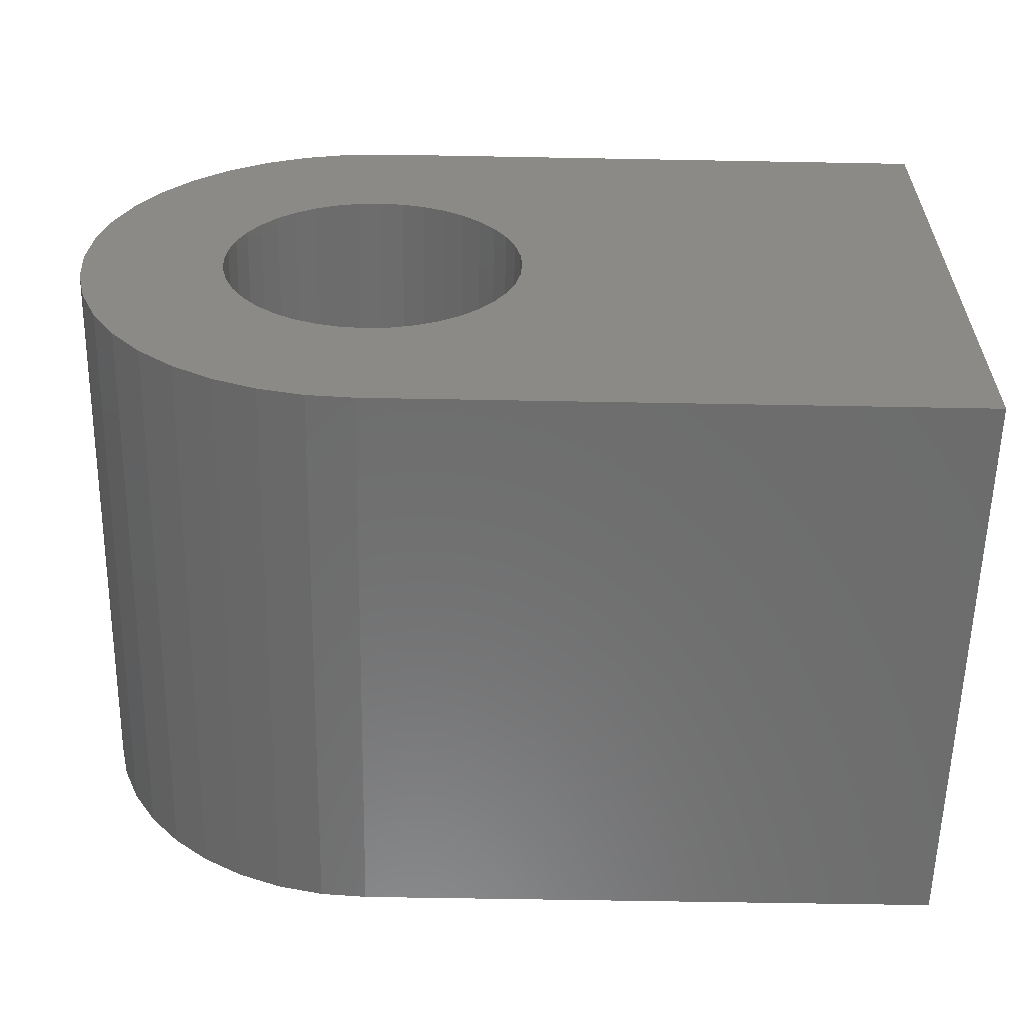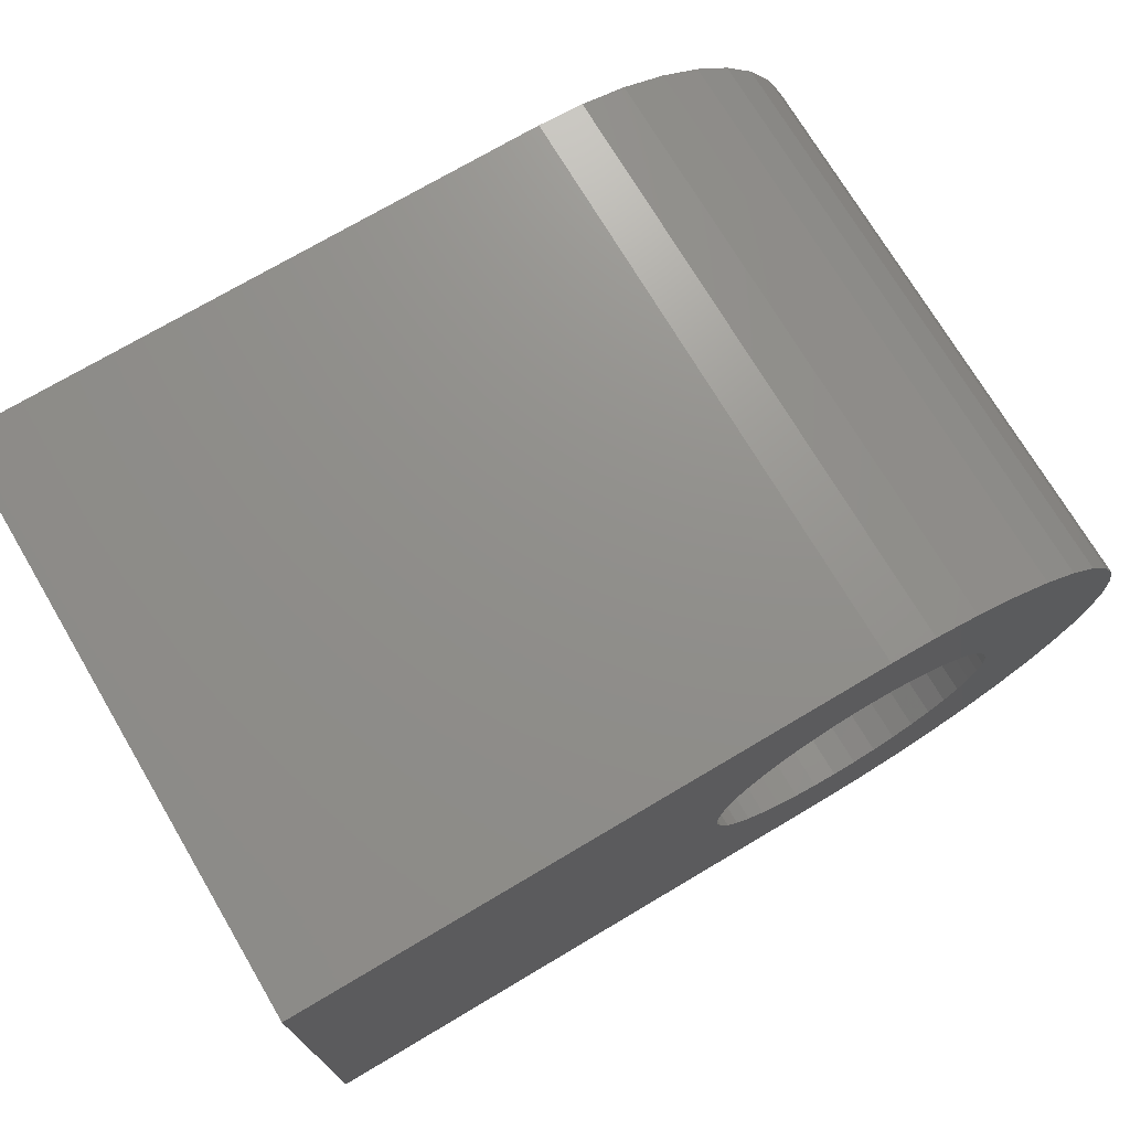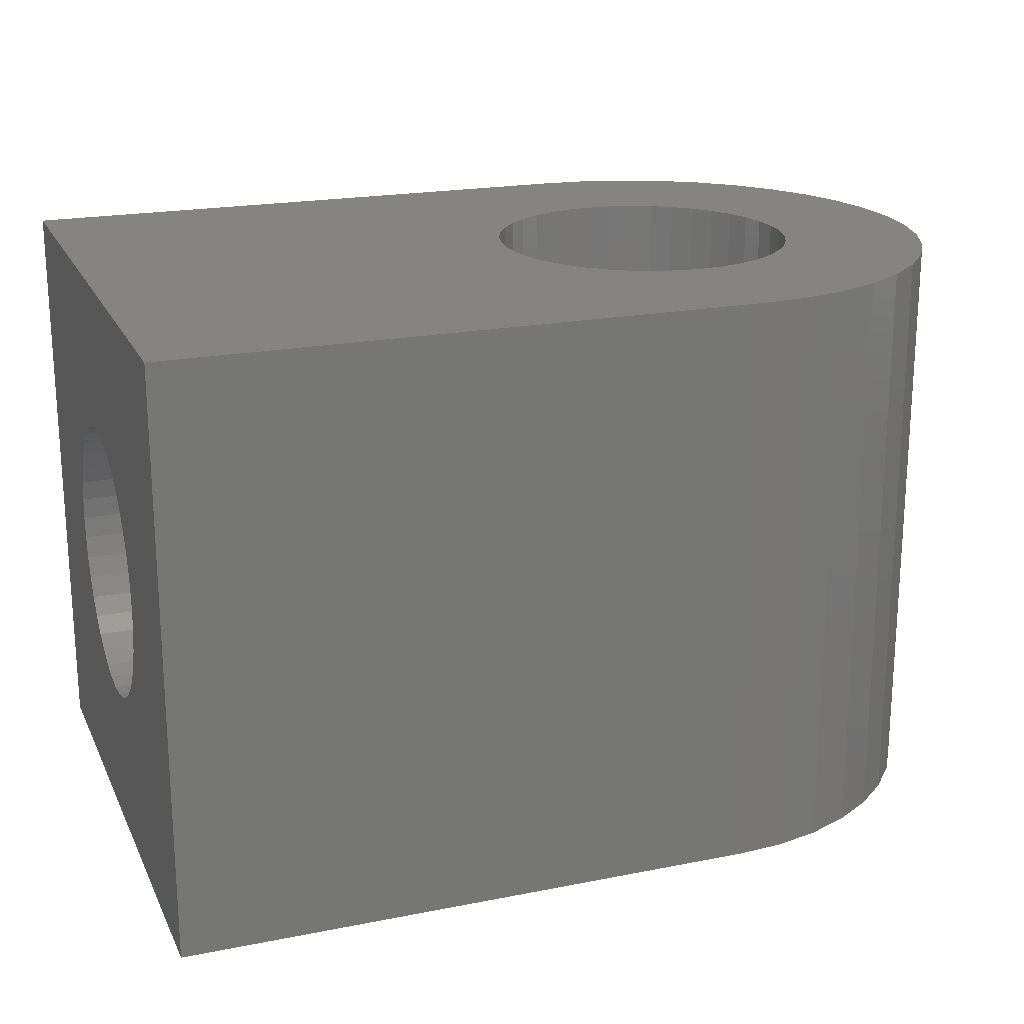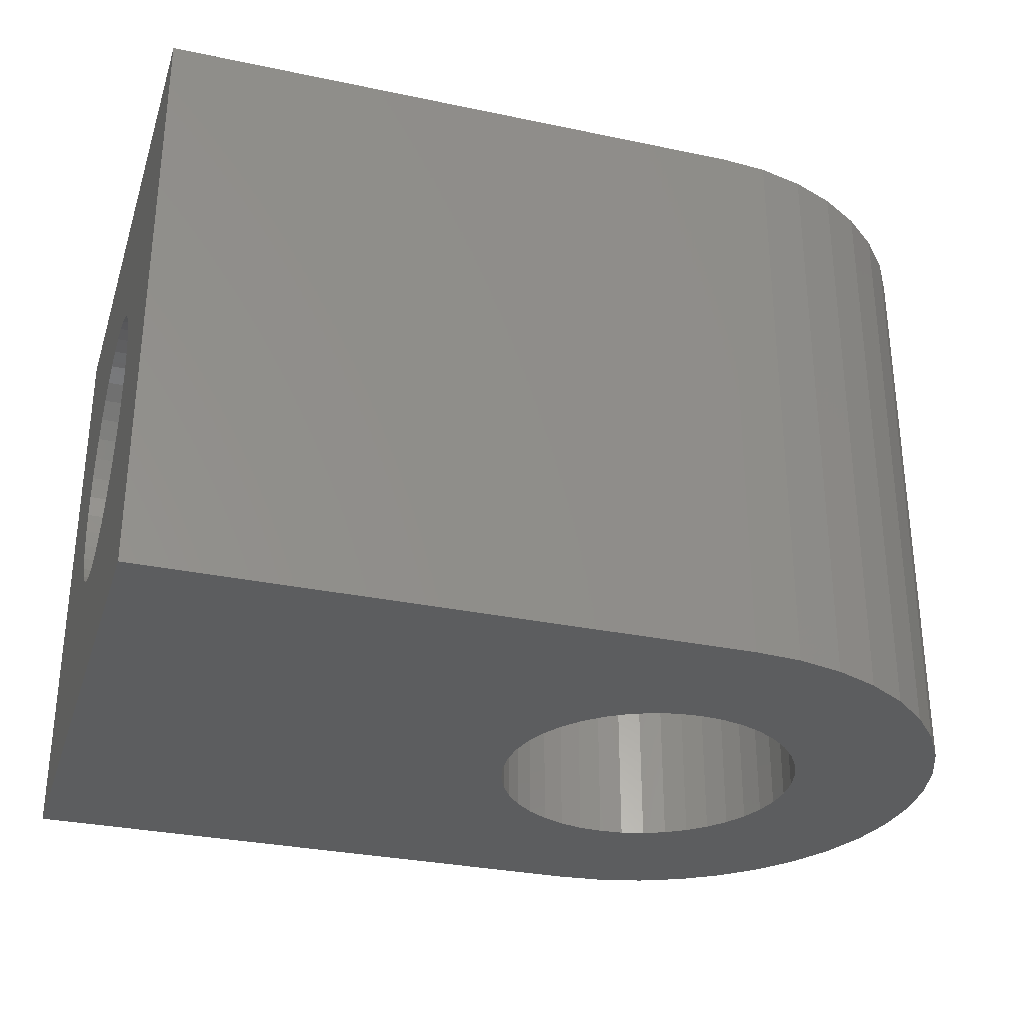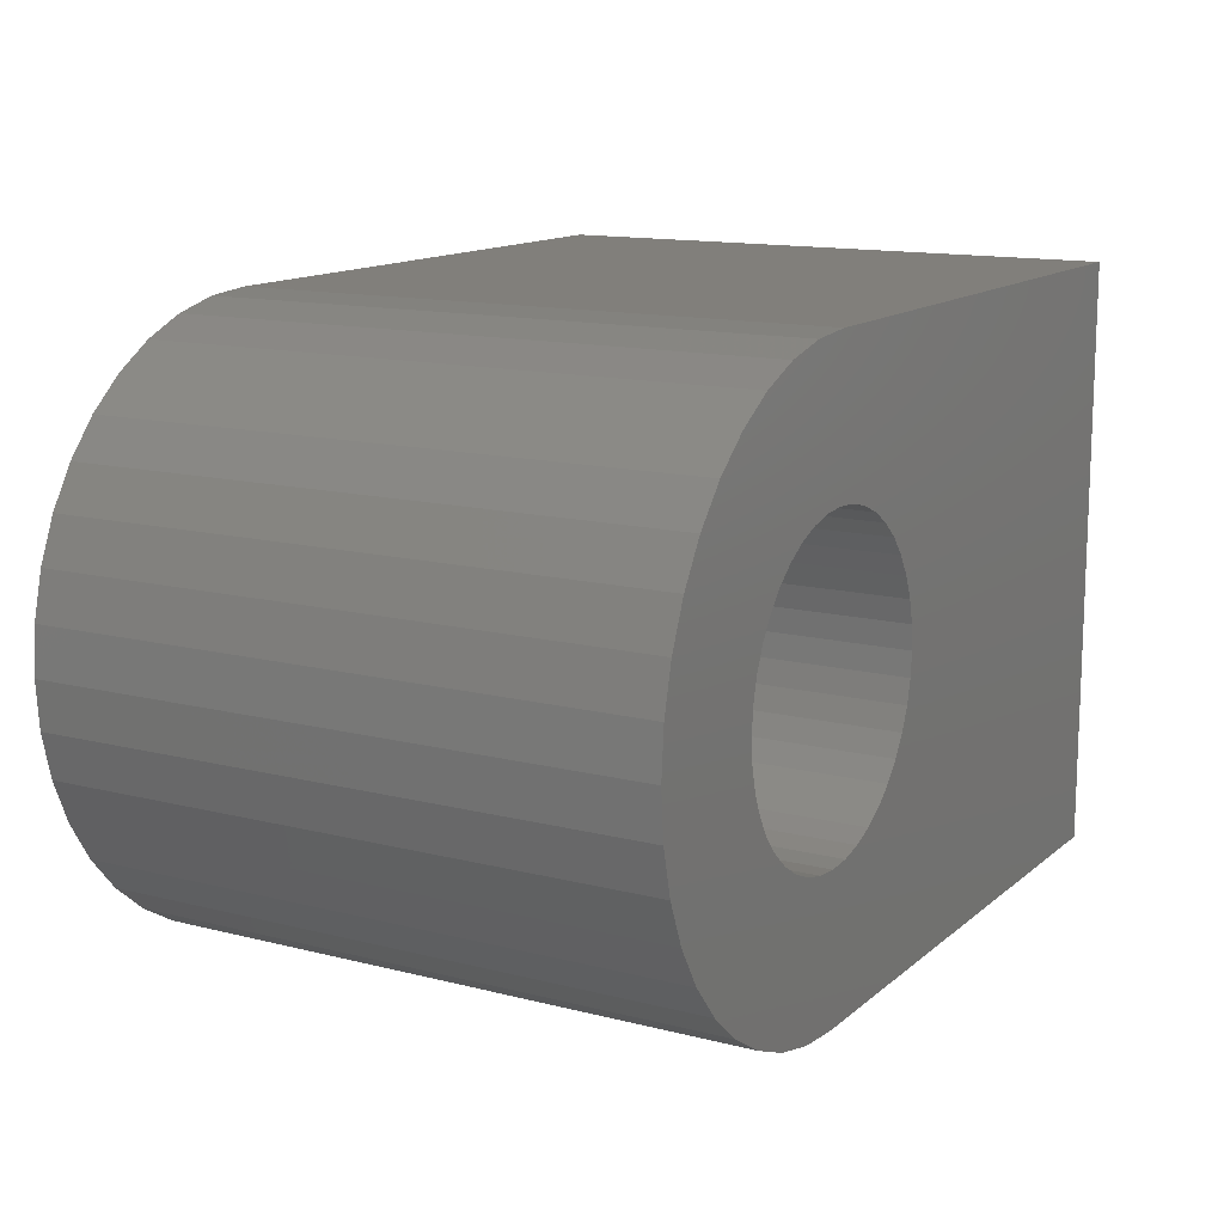
<metadata>
{"format":"stl","ext":"stl","renderer":"f3d","projection":"perspective","resolution":1024,"background":"white","views":[{"elev":-59.0,"azim":-1.1,"up":"+Y"},{"elev":72.9,"azim":149.3,"up":"+Y"},{"elev":20.3,"azim":160.1,"up":"+Z"},{"elev":-30.9,"azim":163.2,"up":"+Z"},{"elev":13.5,"azim":-60.1,"up":"+Y"}]}
</metadata>
<code>
# stl→obj: 234 verts, 472 faces
v -3 0 0
v -2.963 0.4693 0
v -2.963 -0.4693 0
v -2.853 0.9271 0
v -2.673 1.362 0
v -2.427 1.763 0
v -2.121 2.121 0
v -1.763 2.427 0
v -1.362 2.673 0
v -0.9271 2.853 0
v -0.4693 2.963 0
v 0 3 0
v 0.9111 1.254 0
v 6 3 0
v 1.254 -0.9111 0
v 6 -3 0
v -0.2425 -1.531 0
v 0 -3 0
v -0.4693 -2.963 0
v -0.9271 -2.853 0
v -1.362 -2.673 0
v -1.763 -2.427 0
v -2.121 -2.121 0
v -2.427 -1.763 0
v -2.673 -1.362 0
v -2.853 -0.9271 0
v 1.096 1.096 0
v -1.55 0 0
v -1.531 -0.2425 0
v -1.474 -0.479 0
v -1.381 -0.7037 0
v -1.254 -0.9111 0
v 0.7037 -1.381 0
v 0.479 -1.474 0
v -1.096 -1.096 0
v 0.2425 -1.531 0
v -0.9111 -1.254 0
v 0 -1.55 0
v -0.7037 -1.381 0
v -0.479 -1.474 0
v 0.9111 -1.254 0
v 1.096 -1.096 0
v 1.381 -0.7037 0
v 1.254 0.9111 0
v 1.474 -0.479 0
v 1.531 -0.2425 0
v 1.55 0 0
v 1.531 0.2425 0
v 1.474 0.479 0
v 1.381 0.7037 0
v 0.7037 1.381 0
v 0.479 1.474 0
v 0.2425 1.531 0
v 0 1.55 0
v -0.2425 1.531 0
v -0.479 1.474 0
v -0.7037 1.381 0
v -0.9111 1.254 0
v -1.096 1.096 0
v -1.381 0.7037 0
v -1.254 0.9111 0
v -1.474 0.479 0
v -1.531 0.2425 0
v -3 0 6
v -2.963 0.4693 6
v -2.963 -0.4693 6
v -2.853 -0.9271 6
v -2.673 -1.362 6
v -2.427 -1.763 6
v -2.121 -2.121 6
v -1.763 -2.427 6
v -1.362 -2.673 6
v -0.9271 -2.853 6
v -0.4693 -2.963 6
v 0 -3 6
v 6 -3 6
v 6 0.2229 1.593
v 6 -1.407 2.777
v 6 0.4403 1.645
v 6 -1.425 3
v 6 -1.407 3.223
v 6 -1.355 3.44
v 6 0.6469 1.73
v 6 -1.27 3.647
v 6 -0.4403 4.355
v 6 -0.2229 4.407
v 6 3 6
v 6 -1.153 3.838
v 6 0.8376 1.847
v 6 -0.8376 4.153
v 6 -1.008 4.008
v 6 -0.6469 4.27
v 6 0 4.425
v 6 1.355 3.44
v 6 1.407 3.223
v 6 1.355 2.56
v 6 1.27 2.353
v 6 0.2229 4.407
v 6 1.008 1.992
v 6 0.4403 4.355
v 6 0.6469 4.27
v 6 1.425 3
v 6 1.407 2.777
v 6 0.8376 4.153
v 6 1.008 4.008
v 6 1.153 3.838
v 6 1.27 3.647
v 6 1.153 2.162
v 6 0 1.575
v 6 -0.2229 1.593
v 6 -0.4403 1.645
v 6 -0.6469 1.73
v 6 -0.8376 1.847
v 6 -1.008 1.992
v 6 -1.153 2.162
v 6 -1.27 2.353
v 6 -1.355 2.56
v 0 3 6
v -0.4693 2.963 6
v -0.9271 2.853 6
v -1.362 2.673 6
v -1.763 2.427 6
v -2.121 2.121 6
v -2.427 1.763 6
v -2.673 1.362 6
v -2.853 0.9271 6
v -1.531 0.2425 6
v -1.55 0 6
v -1.531 -0.2425 6
v -1.474 0.479 6
v -1.381 0.7037 6
v -1.254 0.9111 6
v -1.096 1.096 6
v -0.9111 1.254 6
v -0.7037 1.381 6
v -0.479 1.474 6
v -0.2425 1.531 6
v 0 1.55 6
v 0.2425 1.531 6
v 0.479 1.474 6
v 0.5976 1.425 3
v 0.7037 1.381 2.667
v 0.64 1.407 2.777
v 0.64 1.407 3.223
v 0.7037 1.381 6
v 0.7037 1.381 3.333
v 0.9111 1.254 2.327
v 0.8854 1.27 2.353
v 0.7458 1.355 2.56
v 1.096 1.096 2.096
v 1.029 1.153 2.162
v 1.254 0.9111 1.91
v 1.172 1.008 1.992
v 1.381 0.7037 1.765
v 1.299 0.8376 1.847
v 1.474 0.479 1.661
v 1.405 0.6469 1.73
v 1.531 0.2425 1.597
v 1.483 0.4403 1.645
v 1.55 0 1.575
v 1.532 0.2229 1.593
v 1.532 -0.2229 1.593
v 1.531 -0.2425 1.597
v 1.483 -0.4403 1.645
v 1.474 -0.479 1.661
v 1.405 -0.6469 1.73
v 1.381 -0.7037 1.765
v 1.299 -0.8376 1.847
v 1.254 -0.9111 1.91
v 1.172 -1.008 1.992
v 1.096 -1.096 2.096
v 1.029 -1.153 2.162
v 0.9111 -1.254 2.327
v 0.8854 -1.27 2.353
v 0.7458 -1.355 2.56
v 0.7037 -1.381 2.667
v 0.7037 -1.381 6
v 0.7037 -1.381 3.333
v 0.479 -1.474 6
v 0.64 -1.407 3.223
v 0.5976 -1.425 3
v 0.64 -1.407 2.777
v 0.2425 -1.531 6
v 0 -1.55 6
v -0.2425 -1.531 6
v -0.479 -1.474 6
v -0.7037 -1.381 6
v -0.9111 -1.254 6
v -1.096 -1.096 6
v -1.254 -0.9111 6
v -1.381 -0.7037 6
v -1.474 -0.479 6
v 1.096 -1.096 6
v 0.9111 -1.254 6
v 0.9111 1.254 6
v 1.096 1.096 6
v 1.254 0.9111 6
v 1.254 -0.9111 6
v 1.381 0.7037 6
v 1.474 0.479 6
v 1.531 0.2425 6
v 1.55 0 6
v 1.531 -0.2425 6
v 1.474 -0.479 6
v 1.381 -0.7037 6
v 0.7458 1.355 3.44
v 0.8854 1.27 3.647
v 1.029 1.153 3.838
v 0.9111 1.254 3.673
v 1.172 1.008 4.008
v 1.096 1.096 3.904
v 1.299 0.8376 4.153
v 1.254 0.9111 4.09
v 1.405 0.6469 4.27
v 1.381 0.7037 4.235
v 1.483 0.4403 4.355
v 1.474 0.479 4.339
v 1.532 0.2229 4.407
v 1.531 0.2425 4.403
v 1.55 0 4.425
v 1.532 -0.2229 4.407
v 1.531 -0.2425 4.403
v 1.483 -0.4403 4.355
v 1.474 -0.479 4.339
v 1.405 -0.6469 4.27
v 1.381 -0.7037 4.235
v 1.299 -0.8376 4.153
v 1.254 -0.9111 4.09
v 1.172 -1.008 4.008
v 1.096 -1.096 3.904
v 1.029 -1.153 3.838
v 0.9111 -1.254 3.673
v 0.8854 -1.27 3.647
v 0.7458 -1.355 3.44
f 1 2 3
f 3 2 4
f 3 4 5
f 3 5 6
f 3 6 7
f 3 7 8
f 3 8 9
f 3 9 10
f 3 10 11
f 3 11 12
f 13 12 14
f 15 14 16
f 17 16 18
f 3 18 19
f 3 19 20
f 3 20 21
f 3 21 22
f 3 22 23
f 3 23 24
f 3 24 25
f 3 25 26
f 13 14 27
f 3 28 29
f 3 29 30
f 3 30 31
f 3 31 32
f 33 16 34
f 3 35 18
f 34 16 36
f 35 37 18
f 36 16 38
f 37 39 18
f 39 40 18
f 40 17 18
f 38 16 17
f 41 16 33
f 42 16 41
f 15 16 42
f 43 14 15
f 27 14 44
f 45 14 43
f 46 14 45
f 47 14 46
f 48 14 47
f 49 14 48
f 50 14 49
f 44 14 50
f 35 3 32
f 51 12 13
f 52 12 51
f 53 12 52
f 54 12 53
f 55 12 54
f 56 12 55
f 57 12 56
f 58 12 57
f 3 12 58
f 3 58 59
f 60 3 61
f 62 3 60
f 63 3 62
f 28 3 63
f 61 3 59
f 1 64 2
f 2 64 65
f 1 3 64
f 64 3 66
f 3 26 66
f 66 26 67
f 26 25 67
f 67 25 68
f 25 24 68
f 68 24 69
f 24 23 69
f 69 23 70
f 70 23 22
f 71 70 22
f 71 22 21
f 72 71 21
f 72 21 20
f 73 72 20
f 73 20 19
f 74 73 19
f 74 19 18
f 75 74 18
f 75 18 16
f 76 75 16
f 77 16 14
f 76 16 78
f 79 77 14
f 76 78 80
f 76 80 81
f 76 81 82
f 83 79 14
f 76 82 84
f 85 86 87
f 76 84 88
f 89 83 14
f 90 76 91
f 92 76 90
f 87 76 92
f 86 93 87
f 87 92 85
f 94 95 14
f 96 97 14
f 87 93 98
f 99 89 14
f 87 98 100
f 87 100 101
f 102 103 14
f 87 101 104
f 103 96 14
f 87 104 105
f 87 105 106
f 87 107 14
f 87 106 107
f 107 94 14
f 97 108 14
f 108 99 14
f 109 16 77
f 110 16 109
f 111 16 110
f 112 16 111
f 113 16 112
f 114 16 113
f 115 16 114
f 116 16 115
f 117 16 116
f 78 16 117
f 88 91 76
f 95 102 14
f 12 118 14
f 14 118 87
f 11 119 12
f 12 119 118
f 10 120 11
f 11 120 119
f 9 121 10
f 10 121 120
f 8 122 9
f 9 122 121
f 7 123 8
f 8 123 122
f 6 124 7
f 7 124 123
f 5 125 6
f 6 125 124
f 4 126 5
f 5 126 125
f 2 65 4
f 4 65 126
f 63 127 128
f 28 63 128
f 128 129 29
f 28 128 29
f 62 130 127
f 63 62 127
f 60 131 130
f 62 60 130
f 61 132 131
f 60 61 131
f 59 133 132
f 61 59 132
f 58 134 133
f 59 58 133
f 57 135 134
f 58 57 134
f 56 136 135
f 57 56 135
f 55 137 136
f 56 55 136
f 54 138 137
f 55 54 137
f 53 139 138
f 54 53 138
f 52 140 139
f 53 52 139
f 141 140 51
f 51 142 143
f 144 145 141
f 141 51 143
f 146 145 144
f 145 140 141
f 140 52 51
f 13 147 148
f 149 13 148
f 149 142 13
f 142 51 13
f 27 150 151
f 147 27 151
f 147 13 27
f 152 153 44
f 44 153 150
f 44 150 27
f 154 155 50
f 50 155 152
f 50 152 44
f 156 157 49
f 49 157 154
f 49 154 50
f 158 159 48
f 48 159 156
f 48 156 49
f 160 161 47
f 47 161 158
f 47 158 48
f 162 160 47
f 162 47 163
f 47 46 163
f 164 163 46
f 164 46 165
f 46 45 165
f 166 165 45
f 166 45 167
f 45 43 167
f 168 167 43
f 168 43 169
f 43 15 169
f 170 169 15
f 170 15 171
f 15 42 171
f 172 171 42
f 172 42 173
f 42 41 173
f 41 174 173
f 175 174 41
f 175 41 176
f 41 33 176
f 177 178 179
f 179 178 180
f 179 180 181
f 181 33 179
f 182 176 33
f 182 33 181
f 179 33 34
f 179 34 183
f 183 34 36
f 183 36 184
f 184 36 38
f 184 38 185
f 185 38 17
f 185 17 186
f 186 17 40
f 186 40 187
f 187 40 39
f 187 39 188
f 188 39 37
f 188 37 189
f 189 37 35
f 190 189 35
f 32 190 35
f 191 190 32
f 31 191 32
f 192 191 31
f 30 192 31
f 129 192 30
f 29 129 30
f 65 64 66
f 68 65 67
f 67 65 66
f 69 65 68
f 70 65 69
f 71 65 70
f 72 65 71
f 73 65 72
f 74 65 73
f 75 65 74
f 189 65 75
f 119 65 118
f 120 65 119
f 121 65 120
f 122 65 121
f 123 65 122
f 124 65 123
f 125 65 124
f 126 65 125
f 132 133 65
f 193 194 76
f 127 65 128
f 130 65 127
f 131 65 130
f 195 196 87
f 132 65 131
f 137 138 87
f 140 145 87
f 118 65 133
f 139 140 87
f 118 133 134
f 138 139 87
f 118 134 135
f 145 195 87
f 118 135 136
f 118 137 87
f 118 136 137
f 196 197 87
f 198 193 76
f 87 197 76
f 197 199 76
f 199 200 76
f 200 201 76
f 201 202 76
f 202 203 76
f 203 204 76
f 204 205 76
f 205 198 76
f 76 194 75
f 194 177 75
f 177 179 75
f 179 183 75
f 183 184 75
f 184 185 75
f 185 186 75
f 186 187 75
f 187 188 75
f 190 65 189
f 191 65 190
f 192 65 191
f 129 65 192
f 188 189 75
f 129 128 65
f 78 182 80
f 80 182 181
f 117 175 78
f 78 175 176
f 78 176 182
f 116 174 117
f 117 174 175
f 115 172 116
f 116 172 173
f 116 173 174
f 114 170 115
f 115 170 171
f 115 171 172
f 114 113 168
f 170 114 169
f 169 114 168
f 113 112 166
f 168 113 167
f 167 113 166
f 112 111 164
f 166 112 165
f 165 112 164
f 111 110 162
f 164 111 163
f 163 111 162
f 110 109 160
f 162 110 160
f 160 109 77
f 161 160 77
f 158 161 77
f 159 158 79
f 79 158 77
f 156 159 79
f 157 156 83
f 83 156 79
f 154 157 83
f 155 154 89
f 89 154 83
f 152 155 89
f 153 152 99
f 99 152 89
f 150 153 99
f 151 150 108
f 108 150 99
f 147 151 108
f 148 147 97
f 97 147 108
f 148 97 96
f 149 148 96
f 142 149 96
f 143 142 103
f 103 142 96
f 143 103 102
f 141 143 102
f 102 95 144
f 141 102 144
f 95 94 206
f 144 95 146
f 146 95 206
f 94 107 207
f 206 94 207
f 107 106 208
f 207 107 209
f 209 107 208
f 106 105 210
f 208 106 211
f 211 106 210
f 104 212 105
f 105 212 213
f 105 213 210
f 101 214 104
f 104 214 215
f 104 215 212
f 100 216 101
f 101 216 217
f 101 217 214
f 98 218 100
f 100 218 219
f 100 219 216
f 93 220 98
f 98 220 218
f 93 86 220
f 220 86 221
f 221 86 222
f 222 86 85
f 222 85 223
f 223 85 224
f 224 85 92
f 224 92 225
f 225 92 226
f 226 92 90
f 226 90 227
f 227 90 228
f 228 90 91
f 228 91 229
f 229 91 230
f 230 91 88
f 230 88 231
f 231 88 232
f 232 88 84
f 232 84 233
f 84 82 233
f 233 82 234
f 234 82 178
f 178 82 81
f 178 81 180
f 81 80 180
f 180 80 181
f 206 207 195
f 195 207 209
f 206 195 145
f 206 145 146
f 194 232 177
f 177 232 233
f 177 233 234
f 234 178 177
f 193 230 194
f 194 230 231
f 194 231 232
f 198 228 193
f 193 228 229
f 193 229 230
f 205 226 198
f 198 226 227
f 198 227 228
f 204 224 205
f 205 224 225
f 205 225 226
f 203 222 204
f 204 222 223
f 204 223 224
f 202 220 203
f 203 220 221
f 203 221 222
f 220 202 218
f 218 202 201
f 218 201 219
f 219 201 216
f 216 201 200
f 216 200 217
f 217 200 214
f 214 200 199
f 214 199 215
f 215 199 212
f 212 199 197
f 212 197 213
f 213 197 210
f 210 197 196
f 210 196 211
f 208 211 196
f 209 208 195
f 195 208 196

</code>
